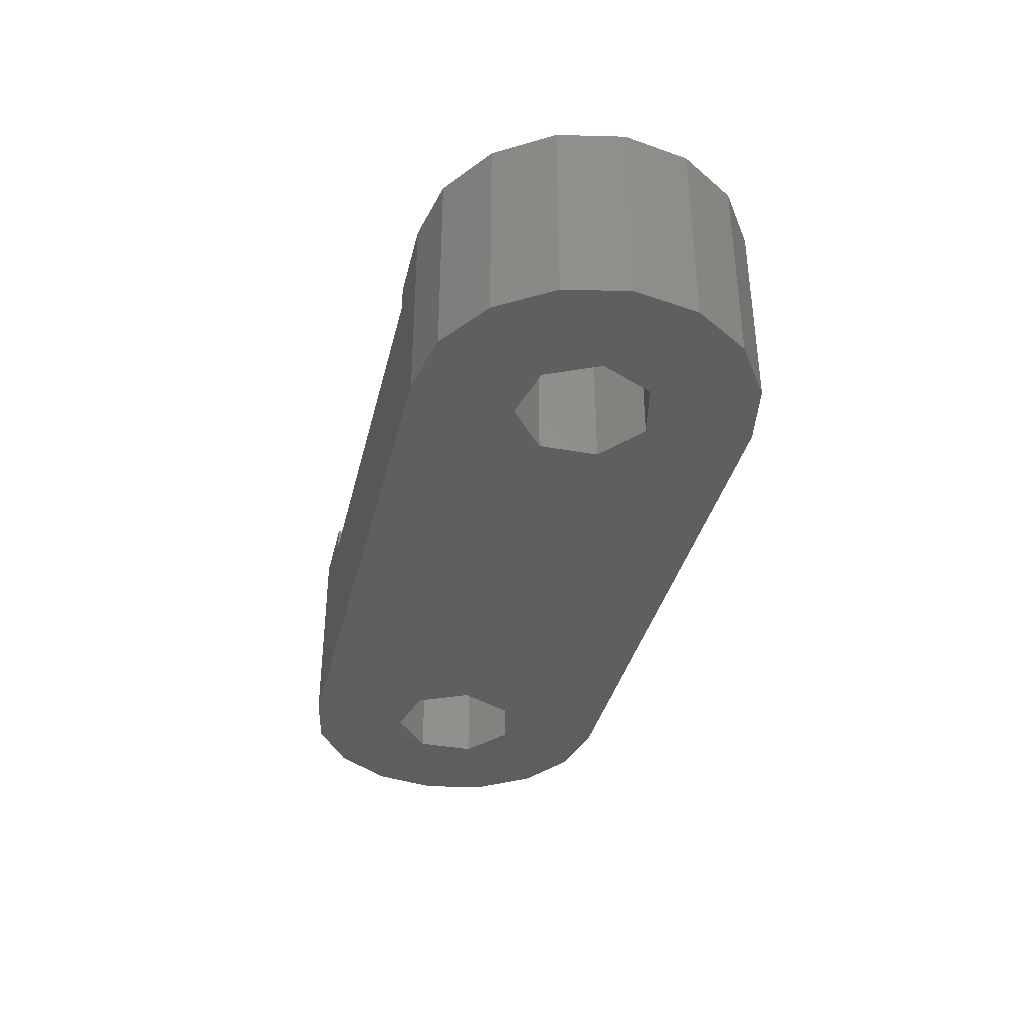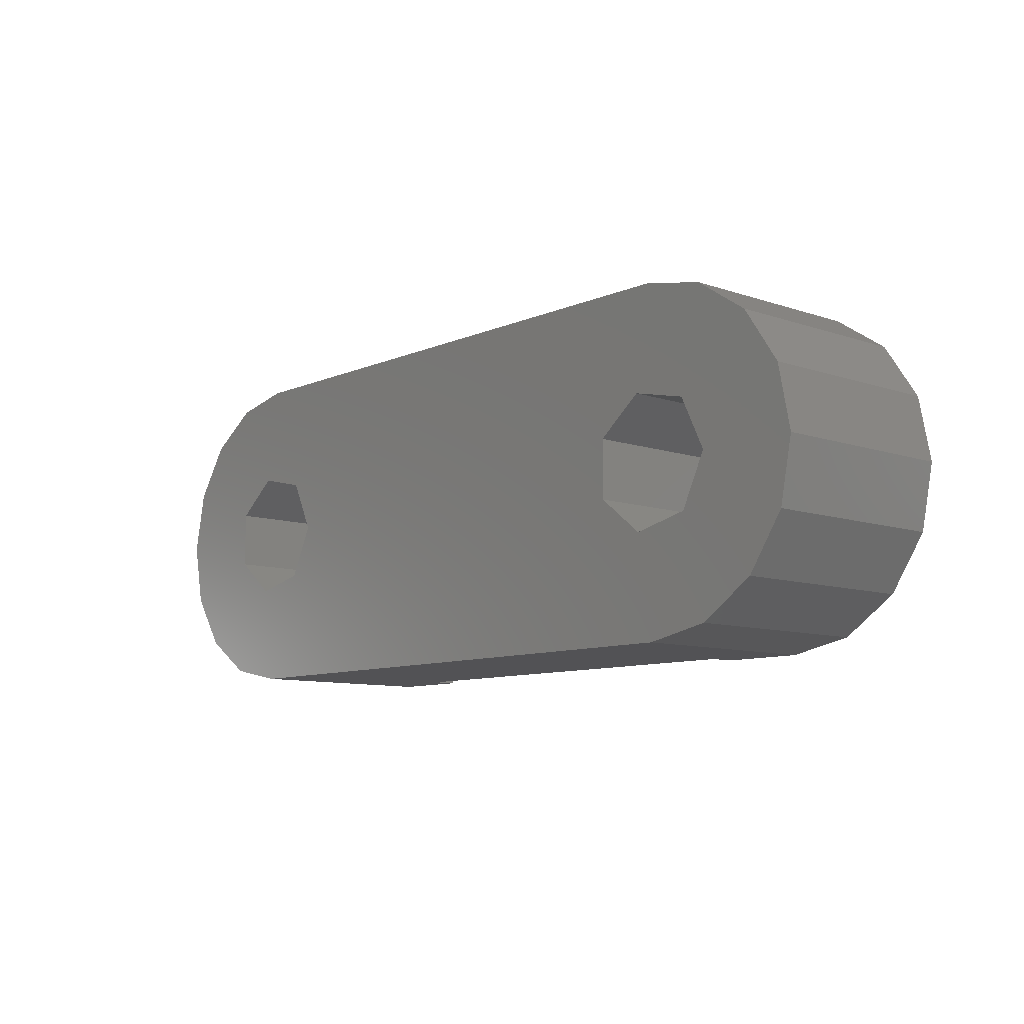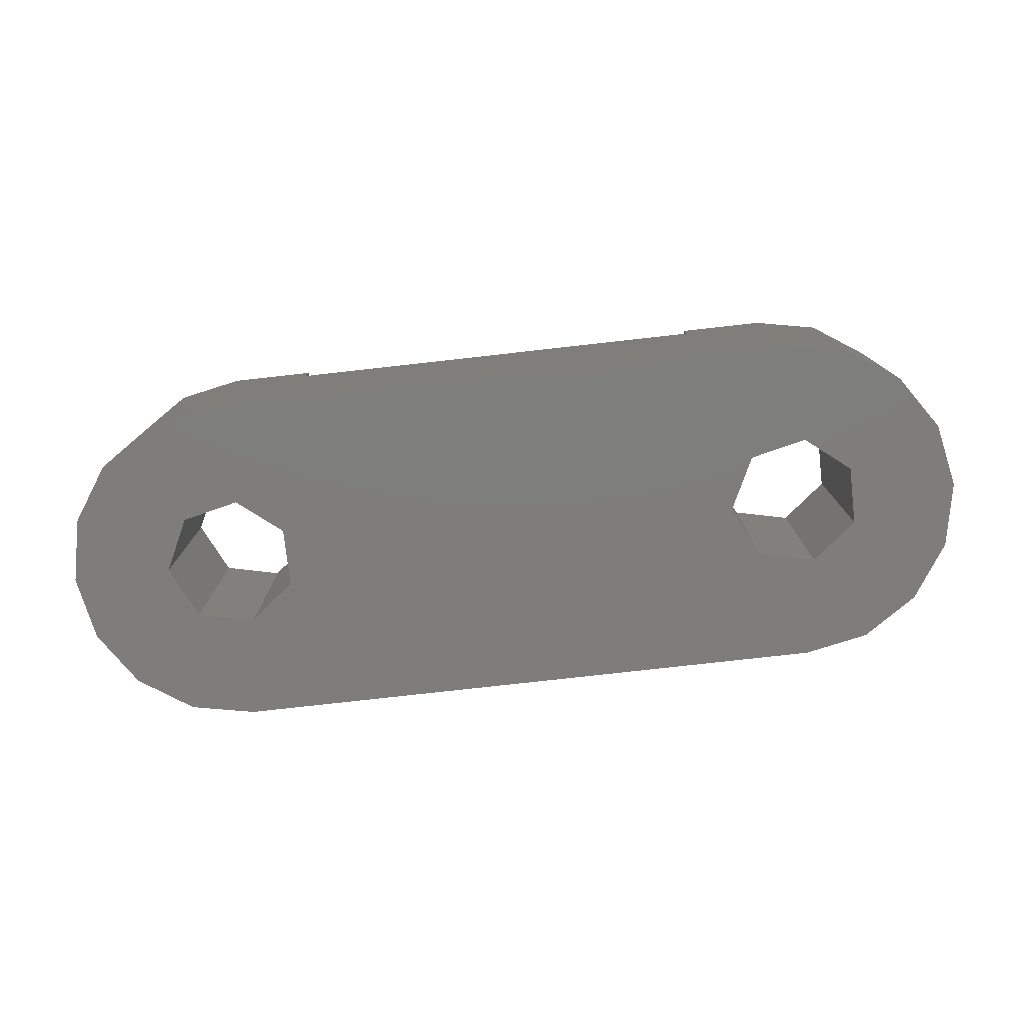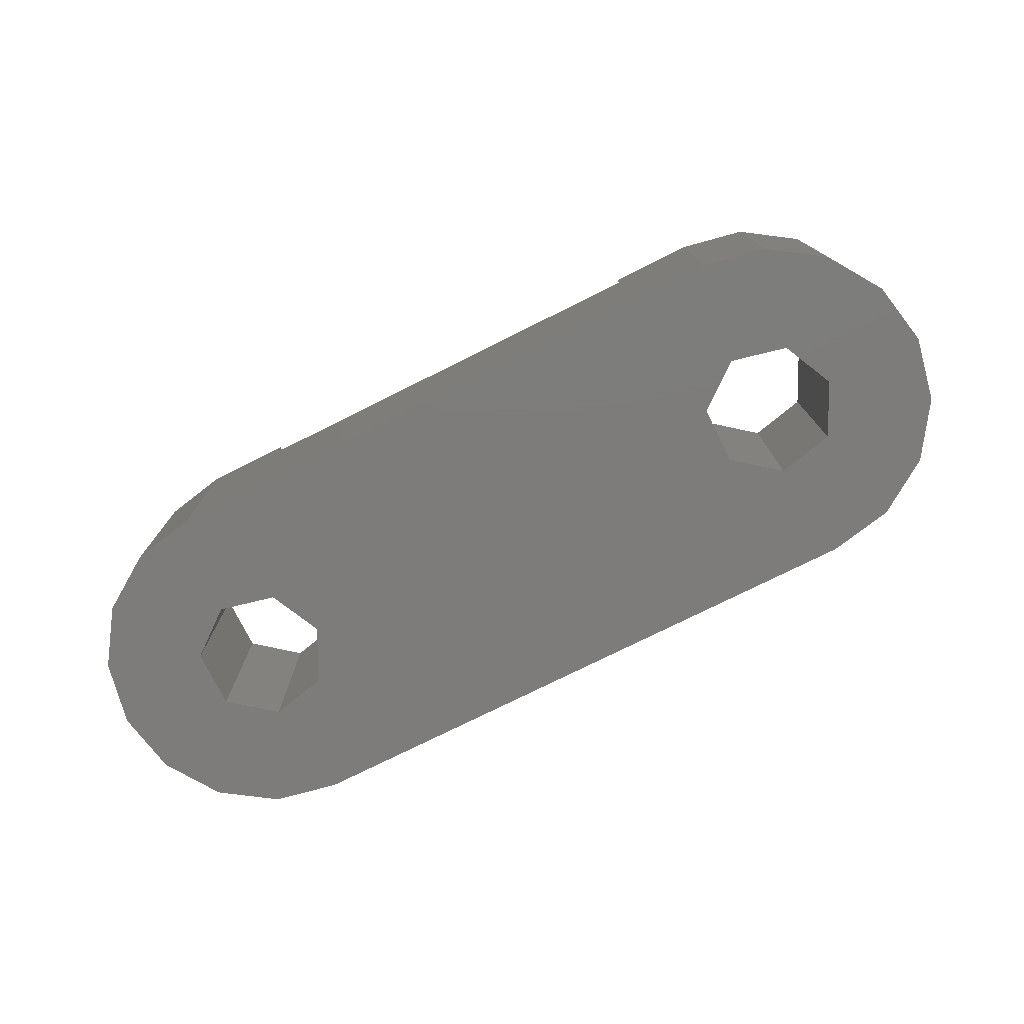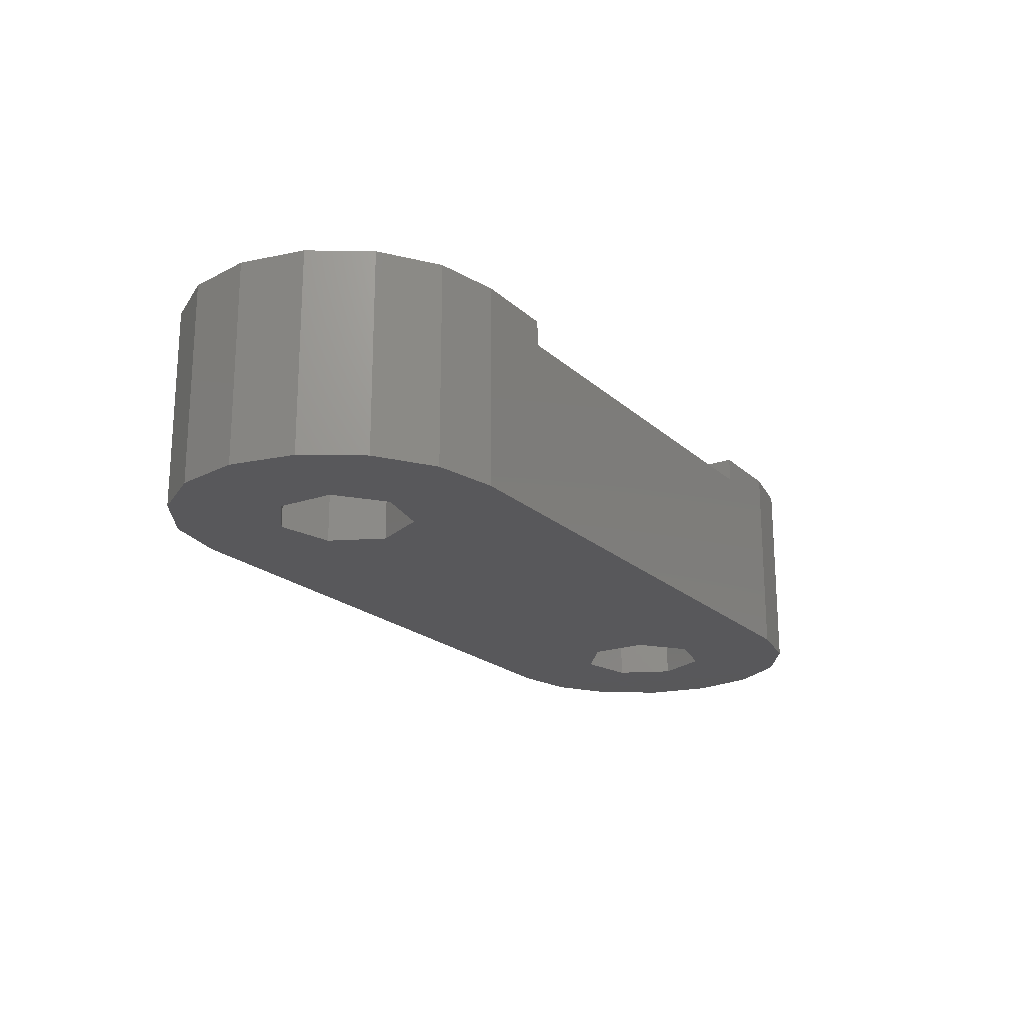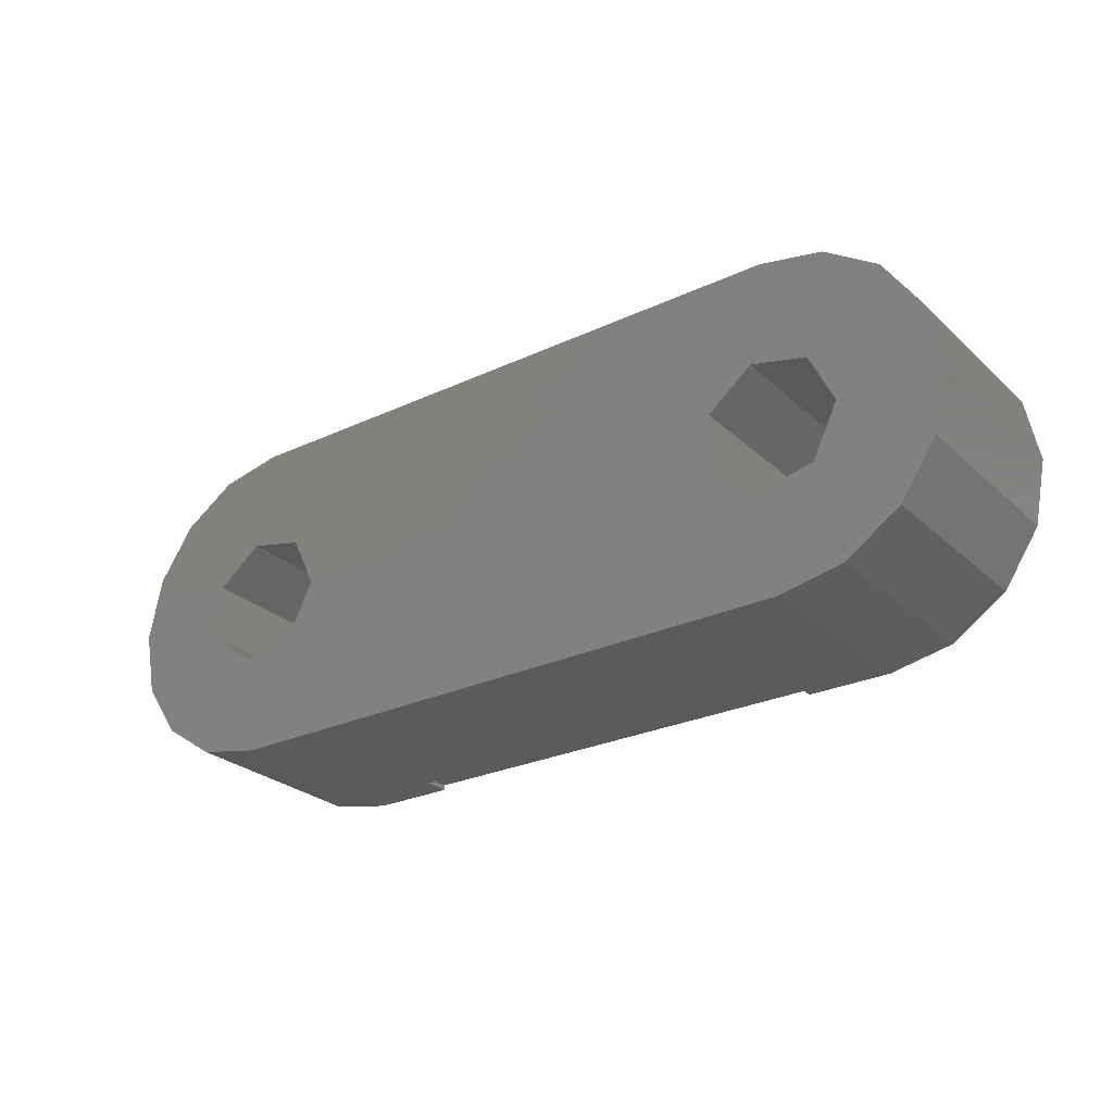
<metadata>
{"format":"stl","ext":"stl","renderer":"f3d","projection":"perspective","resolution":1024,"background":"white","views":[{"elev":-36.8,"azim":-103.2,"up":"+Z"},{"elev":-9.4,"azim":-131.7,"up":"+Y"},{"elev":-77.4,"azim":6.4,"up":"+Z"},{"elev":-76.0,"azim":-153.5,"up":"+Z"},{"elev":-20.1,"azim":122.3,"up":"+Z"},{"elev":-26.8,"azim":-144.0,"up":"+Y"}]}
</metadata>
<code>
# stl→obj: 112 verts, 228 faces
v -14 0 0
v -13.62 1.913 0
v -13.62 -1.913 0
v -12.54 3.536 0
v -10.91 4.619 0
v -9 5 0
v -8.555 1.948 0
v 9 5 0
v 9.445 1.948 0
v 12.54 3.536 0
v 13.62 1.913 0
v 10.8 0.8668 0
v 14 0 0
v 10.8 -0.8668 0
v 13.62 -1.913 0
v 9.445 -1.948 0
v 12.54 -3.536 0
v 10.91 -4.619 0
v 9 -5 0
v -9 -5 0
v -10.91 -4.619 0
v -12.54 -3.536 0
v -11 2.447e-16 0
v -8.555 -1.948 0
v -10.25 -1.562 0
v 7.754 -1.562 0
v -7.2 -0.8668 0
v 7.002 2.447e-16 0
v -10.25 1.562 0
v 7.754 1.562 0
v -7.2 0.8668 0
v 10.91 4.619 0
v -14 0 6
v -13.62 1.913 6
v -13.62 -1.913 6
v -12.54 -3.536 6
v -10.91 -4.619 6
v -9 -5 6
v -6.5 -5 5.25
v 9 -5 6
v 6.5 -5 6
v 6.5 -5 5.25
v -6.5 -5 6
v 10.91 -4.619 6
v 12.54 -3.536 6
v 13.62 -1.913 6
v 14 0 6
v 13.62 1.913 6
v 12.54 3.536 6
v 10.91 4.619 6
v 9 5 6
v -9 5 6
v -6.5 5 5.25
v -6.5 5 6
v 6.5 5 5.25
v 6.5 5 6
v -10.91 4.619 6
v -12.54 3.536 6
v -11 2.447e-16 6
v -10.25 -1.562 6
v -10.25 1.562 6
v -8.555 1.948 6
v -7.2 0.8668 6
v -7.2 -0.8668 6
v -8.555 -1.948 6
v 7.002 2.447e-16 6
v 7.754 -1.562 6
v 7.754 1.562 6
v 9.445 1.948 6
v 10.8 0.8668 6
v 10.8 -0.8668 6
v 9.445 -1.948 6
v 6.5 3.15 6
v 6.5 -4.85 6
v 6.5 -4.15 6
v -6.5 -4.15 6
v -6.5 1.15 6
v 6.5 1.15 6
v 6.5 3.85 6
v -6.5 3.85 6
v -6.5 3.15 6
v 6.5 -2.15 6
v -6.5 -2.15 6
v 6.5 -2.85 6
v 6.5 -0.15 6
v 6.5 -0.85 6
v 6.5 1.85 6
v -6.5 -0.85 6
v -6.5 -0.15 6
v -6.5 1.85 6
v -6.5 -4.85 6
v -6.5 -2.85 6
v -6.5 -4.85 5.25
v 6.5 -4.85 5.25
v 6.5 3.85 5.25
v -6.5 3.85 5.25
v -6.5 -2.85 5.25
v -6.5 -4.15 5.25
v 6.5 -4.15 5.25
v 6.5 -2.85 5.25
v -6.5 -0.85 5.25
v -6.5 -2.15 5.25
v 6.5 -2.15 5.25
v 6.5 -0.85 5.25
v -6.5 1.15 5.25
v -6.5 -0.15 5.25
v 6.5 -0.15 5.25
v 6.5 1.15 5.25
v -6.5 3.15 5.25
v -6.5 1.85 5.25
v 6.5 1.85 5.25
v 6.5 3.15 5.25
f 1 2 3
f 3 2 4
f 3 4 5
f 3 5 6
f 7 6 8
f 9 10 11
f 12 11 13
f 14 13 15
f 16 15 17
f 3 17 18
f 3 18 19
f 3 19 20
f 3 20 21
f 3 21 22
f 3 6 23
f 24 3 25
f 26 27 28
f 3 24 17
f 29 6 7
f 28 27 30
f 23 6 29
f 31 10 27
f 16 24 27
f 16 27 26
f 14 15 16
f 24 16 17
f 12 13 14
f 9 11 12
f 27 10 9
f 27 9 30
f 25 3 23
f 31 8 32
f 7 8 31
f 31 32 10
f 1 33 2
f 2 33 34
f 1 3 33
f 33 3 35
f 3 22 35
f 35 22 36
f 36 22 21
f 37 36 21
f 37 21 20
f 38 37 20
f 38 20 19
f 39 38 19
f 40 41 19
f 41 42 19
f 42 39 19
f 39 43 38
f 40 19 18
f 44 40 18
f 44 18 17
f 45 44 17
f 45 17 15
f 46 45 15
f 46 15 13
f 47 46 13
f 13 11 48
f 47 13 48
f 11 10 49
f 48 11 49
f 32 50 10
f 10 50 49
f 8 51 32
f 32 51 50
f 6 52 8
f 53 52 54
f 8 52 53
f 8 55 56
f 8 56 51
f 55 8 53
f 5 57 6
f 6 57 52
f 4 58 5
f 5 58 57
f 2 34 4
f 4 34 58
f 59 60 25
f 23 59 25
f 29 61 59
f 23 29 59
f 7 62 61
f 29 7 61
f 31 63 62
f 7 31 62
f 63 31 64
f 64 31 27
f 64 27 65
f 65 27 24
f 65 24 60
f 60 24 25
f 66 67 26
f 28 66 26
f 30 68 66
f 28 30 66
f 9 69 68
f 30 9 68
f 12 70 69
f 9 12 69
f 70 12 71
f 71 12 14
f 71 14 72
f 72 14 16
f 72 16 67
f 67 16 26
f 34 33 35
f 37 34 36
f 36 34 35
f 38 34 37
f 60 34 38
f 73 69 49
f 40 74 41
f 75 76 74
f 61 62 34
f 77 78 62
f 79 80 81
f 50 79 49
f 54 34 80
f 52 34 54
f 57 34 52
f 58 34 57
f 43 60 38
f 82 83 84
f 67 85 86
f 62 63 77
f 73 87 69
f 88 86 89
f 62 78 90
f 82 84 45
f 76 65 91
f 92 83 65
f 74 76 91
f 92 65 76
f 84 75 44
f 45 84 44
f 63 64 88
f 44 75 40
f 75 74 40
f 83 88 64
f 66 68 78
f 46 82 45
f 85 89 86
f 78 85 66
f 63 88 89
f 70 71 47
f 89 77 63
f 71 72 46
f 81 49 79
f 87 90 78
f 60 59 34
f 80 34 81
f 67 66 85
f 68 87 78
f 72 67 82
f 81 73 49
f 69 70 48
f 49 69 48
f 48 70 47
f 68 69 87
f 47 71 46
f 46 72 82
f 65 43 91
f 56 50 51
f 56 79 50
f 65 60 43
f 64 65 83
f 90 81 62
f 62 81 34
f 92 84 83
f 86 82 67
f 59 61 34
f 93 91 43
f 39 93 43
f 42 94 93
f 39 42 93
f 74 94 41
f 41 94 42
f 56 55 79
f 79 55 95
f 95 55 53
f 96 95 53
f 53 54 80
f 96 53 80
f 79 95 80
f 80 95 96
f 94 74 91
f 93 94 91
f 97 92 76
f 98 97 76
f 75 99 76
f 76 99 98
f 84 100 75
f 75 100 99
f 100 84 92
f 97 100 92
f 101 88 83
f 102 101 83
f 82 103 83
f 83 103 102
f 86 104 82
f 82 104 103
f 104 86 88
f 101 104 88
f 105 77 89
f 106 105 89
f 85 107 89
f 89 107 106
f 78 108 85
f 85 108 107
f 108 78 77
f 105 108 77
f 109 81 90
f 110 109 90
f 87 111 90
f 90 111 110
f 73 112 87
f 87 112 111
f 112 73 81
f 109 112 81
f 99 100 97
f 98 99 97
f 103 104 101
f 102 103 101
f 107 108 105
f 106 107 105
f 111 112 109
f 110 111 109

</code>
